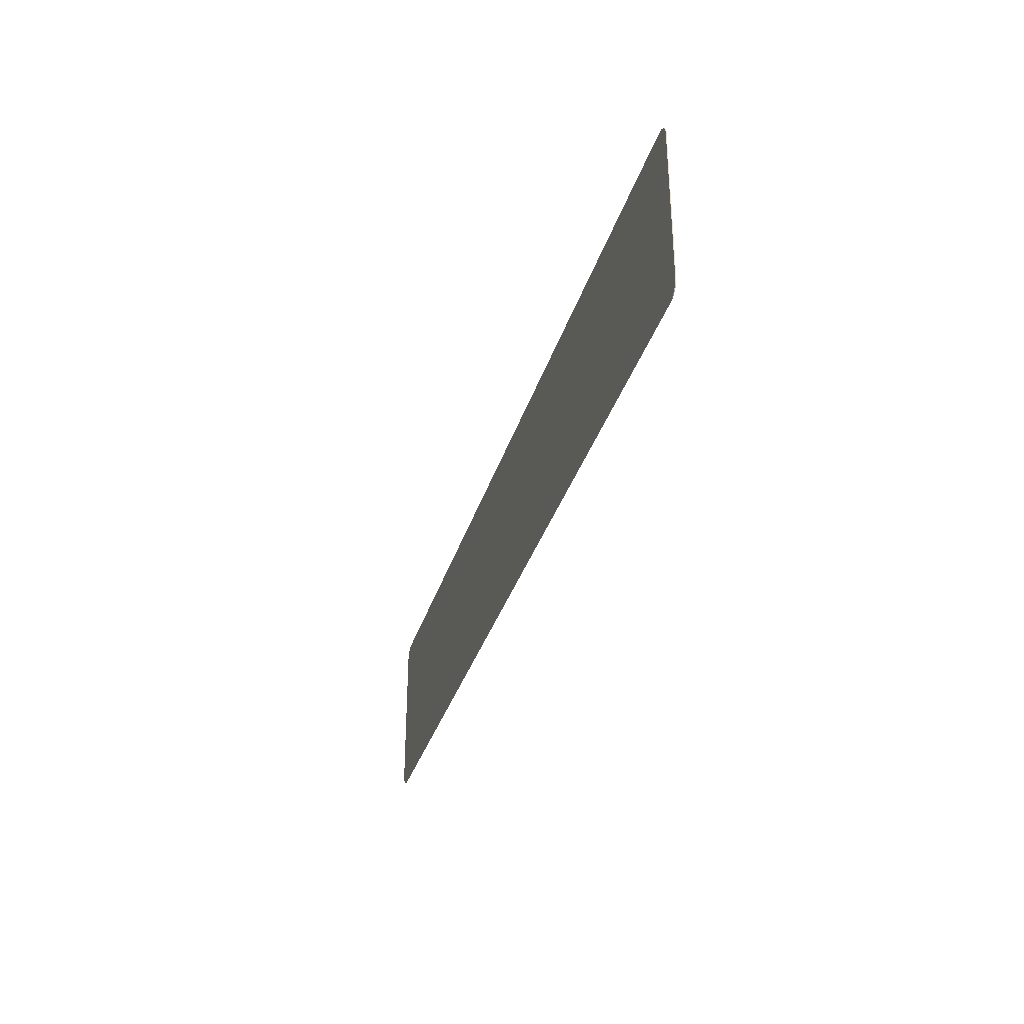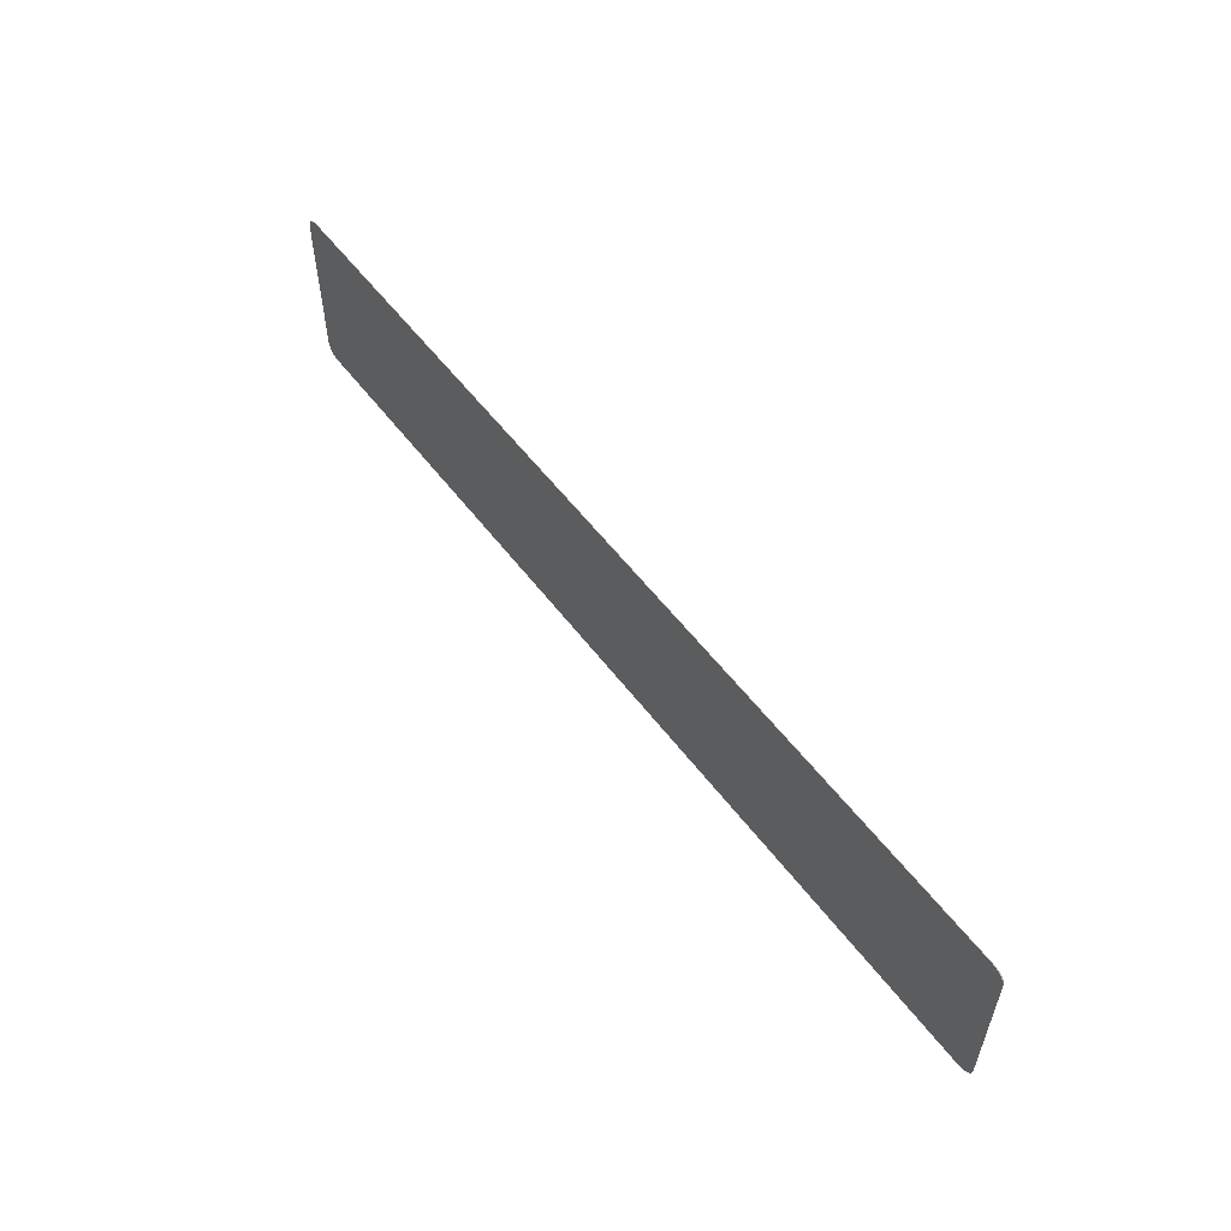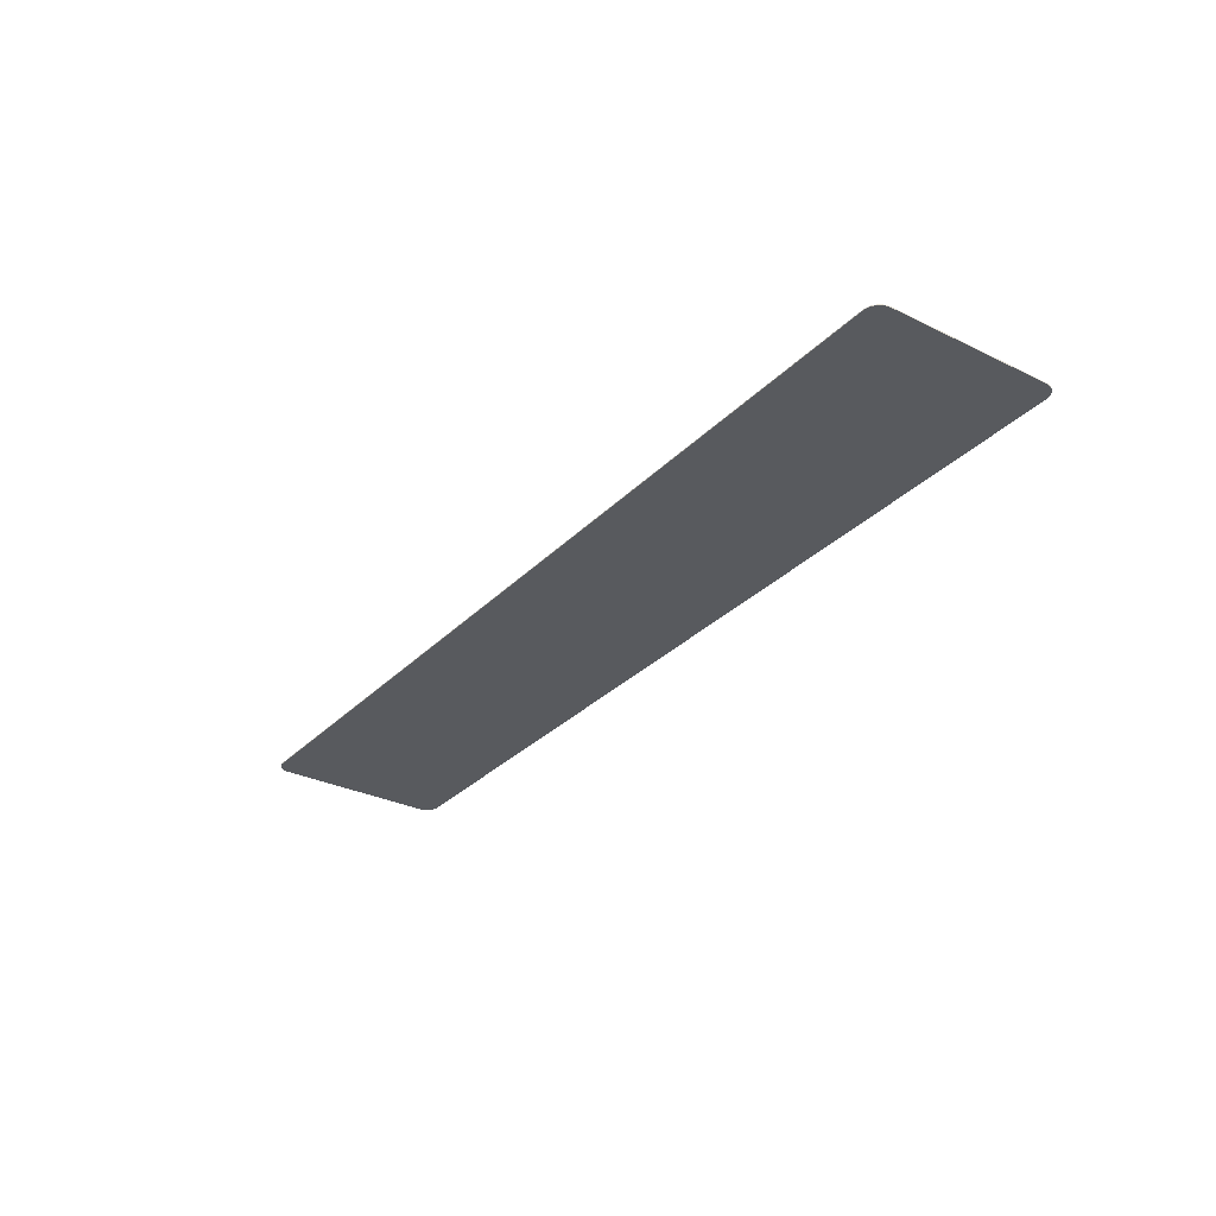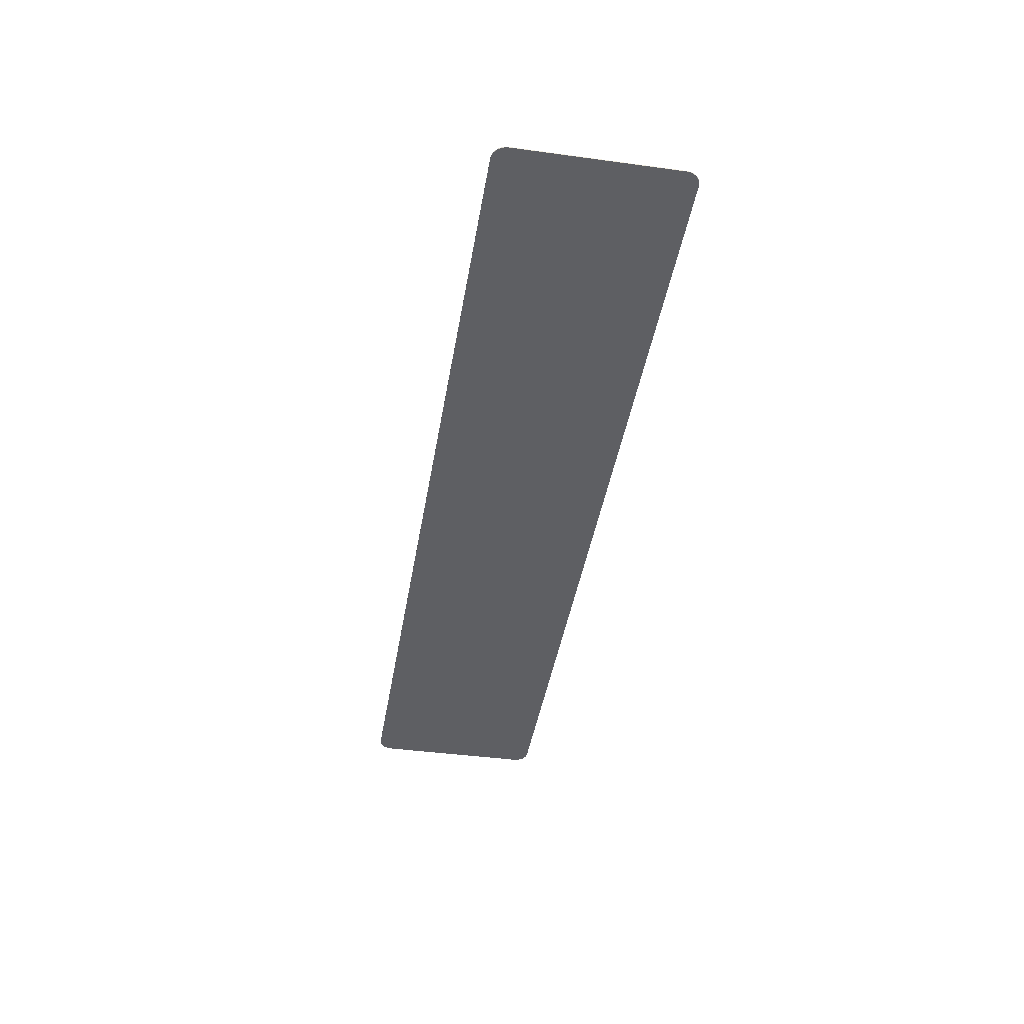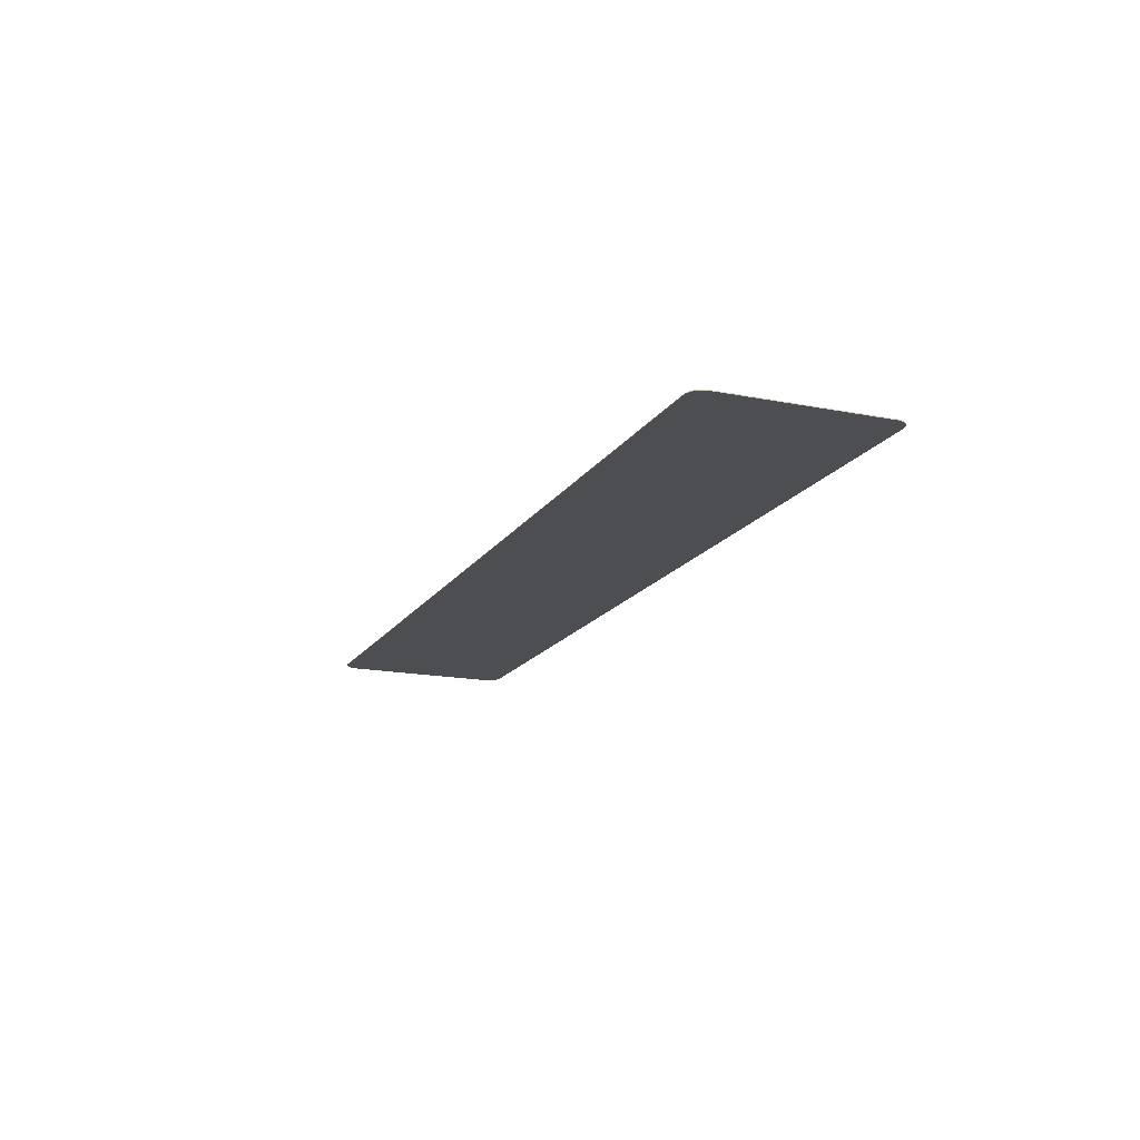
<metadata>
{"format":"obj","ext":"obj","renderer":"f3d","projection":"perspective","resolution":1024,"background":"white","views":[{"elev":-33.9,"azim":74.0,"up":"+Z"},{"elev":55.9,"azim":53.4,"up":"+Z"},{"elev":-30.6,"azim":54.8,"up":"+Y"},{"elev":-41.9,"azim":-99.3,"up":"+Y"},{"elev":-16.5,"azim":67.9,"up":"+Y"}]}
</metadata>
<code>
o Plane
v 0.75 -0 0
v 0.25 -0 0
v -0.25 -0 0
v -0.75 -0 0
v -0.75 0 0.5
v -0.25 0 0.5
v 0.25 0 0.5
v 0.75 0 0.5
v 0.75 0.002 -0
v 0.25 0.002 -0
v -0.25 0.002 -0
v -0.75 0.002 -0
v -0.75 0.002 0.5
v -0.25 0.002 0.5
v 0.25 0.002 0.5
v 0.75 0.002 0.5
v 1.212 -0 0
v 1.25 -0 0.03841
v 1.218 -0 0.000473
v 1.223 -0 0.00188
v 1.229 -0 0.004186
v 1.234 -0 0.007335
v 1.239 -0 0.01125
v 1.243 -0 0.01583
v 1.246 -0 0.02097
v 1.248 -0 0.02654
v 1.25 -0 0.0324
v -1.25 -0 0.03841
v -1.212 -0 0
v -1.25 -0 0.0324
v -1.248 -0 0.02654
v -1.246 -0 0.02097
v -1.243 -0 0.01583
v -1.239 -0 0.01125
v -1.234 -0 0.007335
v -1.229 -0 0.004186
v -1.223 -0 0.00188
v -1.218 -0 0.000473
v 1.25 0 0.4616
v 1.212 0 0.5
v 1.25 0 0.4676
v 1.248 0 0.4735
v 1.246 0 0.479
v 1.243 0 0.4842
v 1.239 0 0.4888
v 1.234 0 0.4927
v 1.229 0 0.4958
v 1.223 0 0.4981
v 1.218 0 0.4995
v -1.212 0 0.5
v -1.25 0 0.4616
v -1.218 0 0.4995
v -1.223 0 0.4981
v -1.229 0 0.4958
v -1.234 0 0.4927
v -1.239 0 0.4888
v -1.243 0 0.4842
v -1.246 0 0.479
v -1.248 0 0.4735
v -1.25 0 0.4676
v 1.212 0.002 0.5
v 1.25 0.002 0.4616
v 1.218 0.002 0.4995
v 1.223 0.002 0.4981
v 1.229 0.002 0.4958
v 1.234 0.002 0.4927
v 1.239 0.002 0.4888
v 1.243 0.002 0.4842
v 1.246 0.002 0.479
v 1.248 0.002 0.4735
v 1.25 0.002 0.4676
v 1.25 0.002 0.03841
v 1.212 0.002 -0
v 1.25 0.002 0.0324
v 1.248 0.002 0.02654
v 1.246 0.002 0.02097
v 1.243 0.002 0.01583
v 1.239 0.002 0.01125
v 1.234 0.002 0.007335
v 1.229 0.002 0.004186
v 1.223 0.002 0.00188
v 1.218 0.002 0.000473
v -1.212 0.002 -0
v -1.25 0.002 0.03841
v -1.218 0.002 0.000473
v -1.223 0.002 0.00188
v -1.229 0.002 0.004186
v -1.234 0.002 0.007335
v -1.239 0.002 0.01125
v -1.243 0.002 0.01583
v -1.246 0.002 0.02097
v -1.248 0.002 0.02654
v -1.25 0.002 0.0324
v -1.25 0.002 0.4616
v -1.212 0.002 0.5
v -1.25 0.002 0.4676
v -1.248 0.002 0.4735
v -1.246 0.002 0.479
v -1.243 0.002 0.4842
v -1.239 0.002 0.4888
v -1.234 0.002 0.4927
v -1.229 0.002 0.4958
v -1.223 0.002 0.4981
v -1.218 0.002 0.4995
f 72 74 75 76 77 78 79 80 81 82 73 9 10 11 12 83 85 86 87 88 89 90 91 92 93 84 94 96 97 98 99 100 101 102 103 104 95 13 14 15 16 61 63 64 65 66 67 68 69 70 71 62
f 28 51 94 84
f 17 1 2 3 4 29 83 12 11 10 9 73
f 5 50 52 53 54 55 56 57 58 59 60 51 28 30 31 32 33 34 35 36 37 38 29 4 3 2 1 17 19 20 21 22 23 24 25 26 27 18 39 41 42 43 44 45 46 47 48 49 40 8 7 6
f 39 18 72 62
f 39 62 71 41
f 41 71 70 42
f 42 70 69 43
f 43 69 68 44
f 44 68 67 45
f 45 67 66 46
f 46 66 65 47
f 47 65 64 48
f 48 64 63 49
f 49 63 61 40
f 94 51 60 96
f 96 60 59 97
f 97 59 58 98
f 98 58 57 99
f 99 57 56 100
f 100 56 55 101
f 101 55 54 102
f 102 54 53 103
f 103 53 52 104
f 104 52 50 95
f 28 84 93 30
f 30 93 92 31
f 31 92 91 32
f 32 91 90 33
f 33 90 89 34
f 34 89 88 35
f 35 88 87 36
f 36 87 86 37
f 37 86 85 38
f 38 85 83 29
f 72 18 27 74
f 74 27 26 75
f 75 26 25 76
f 76 25 24 77
f 77 24 23 78
f 78 23 22 79
f 79 22 21 80
f 80 21 20 81
f 81 20 19 82
f 82 19 17 73
f 50 5 6 7 8 40 61 16 15 14 13 95

</code>
